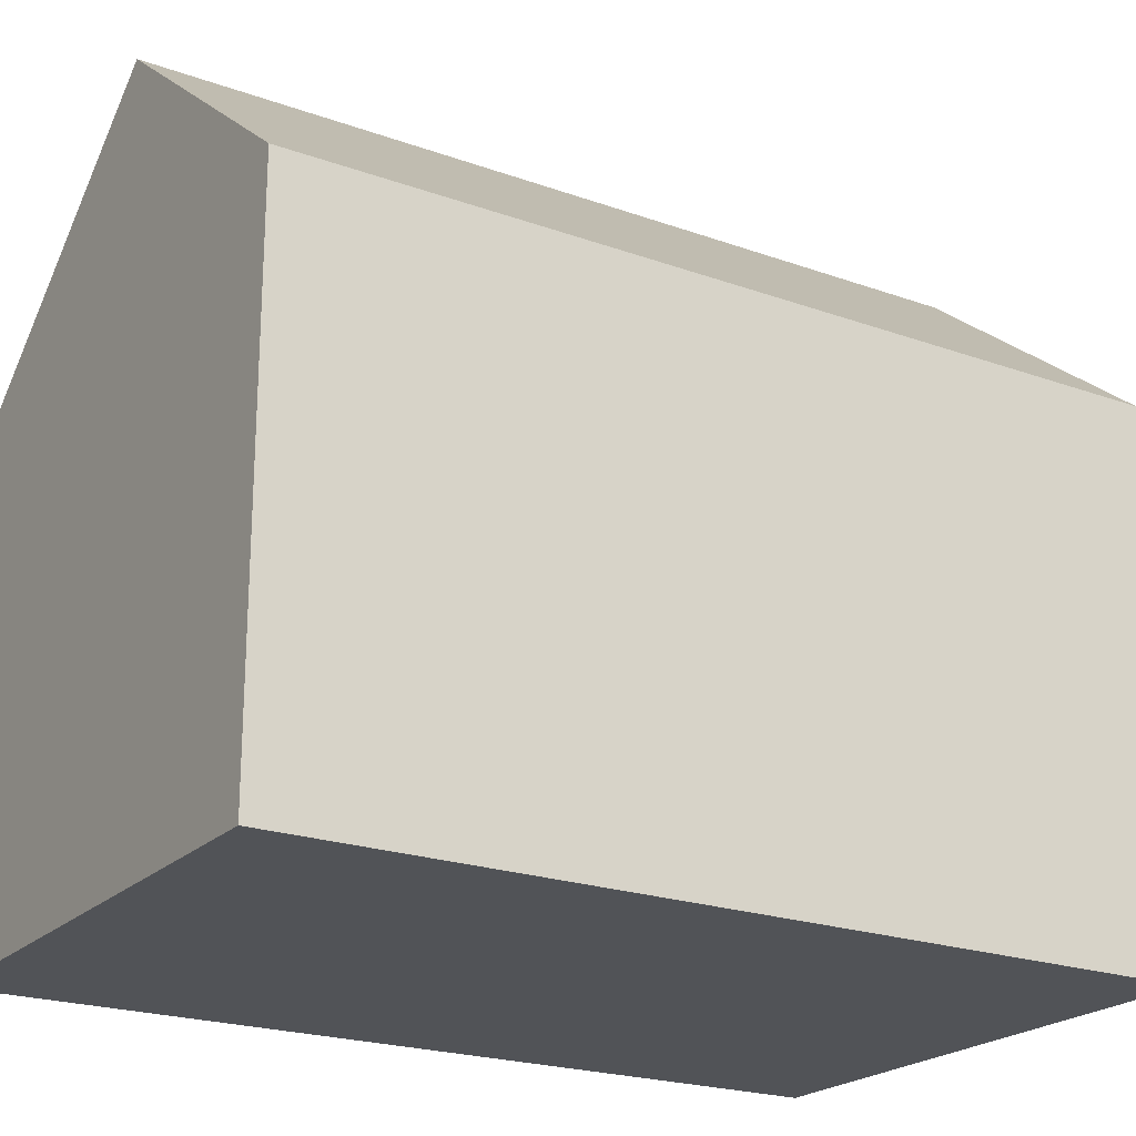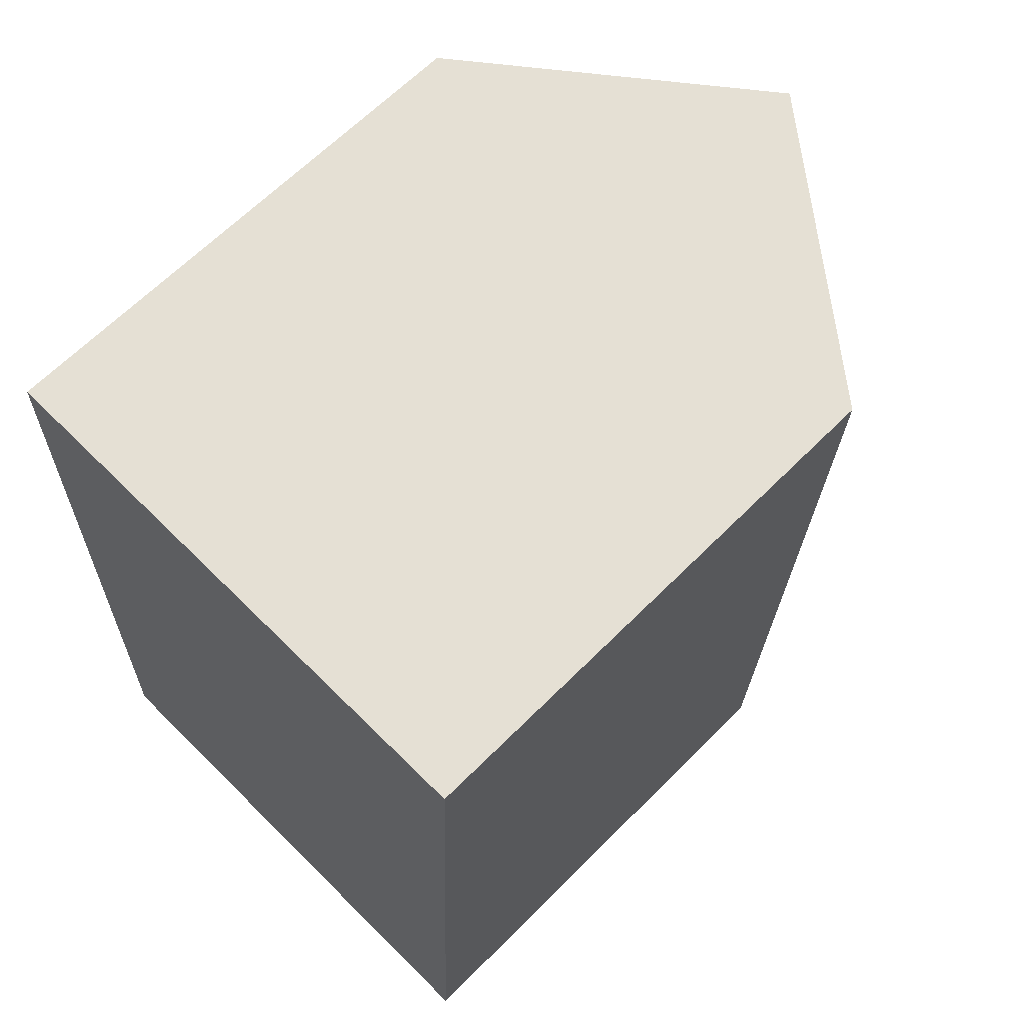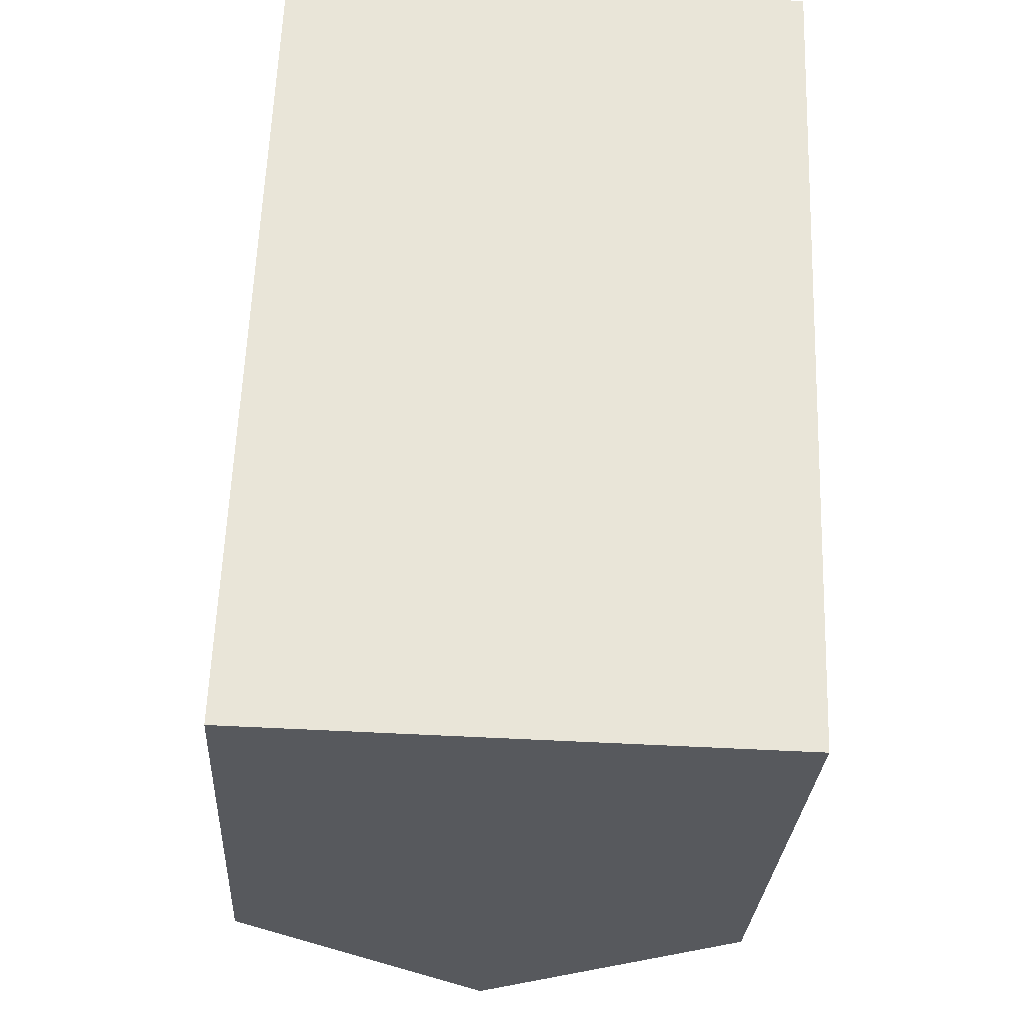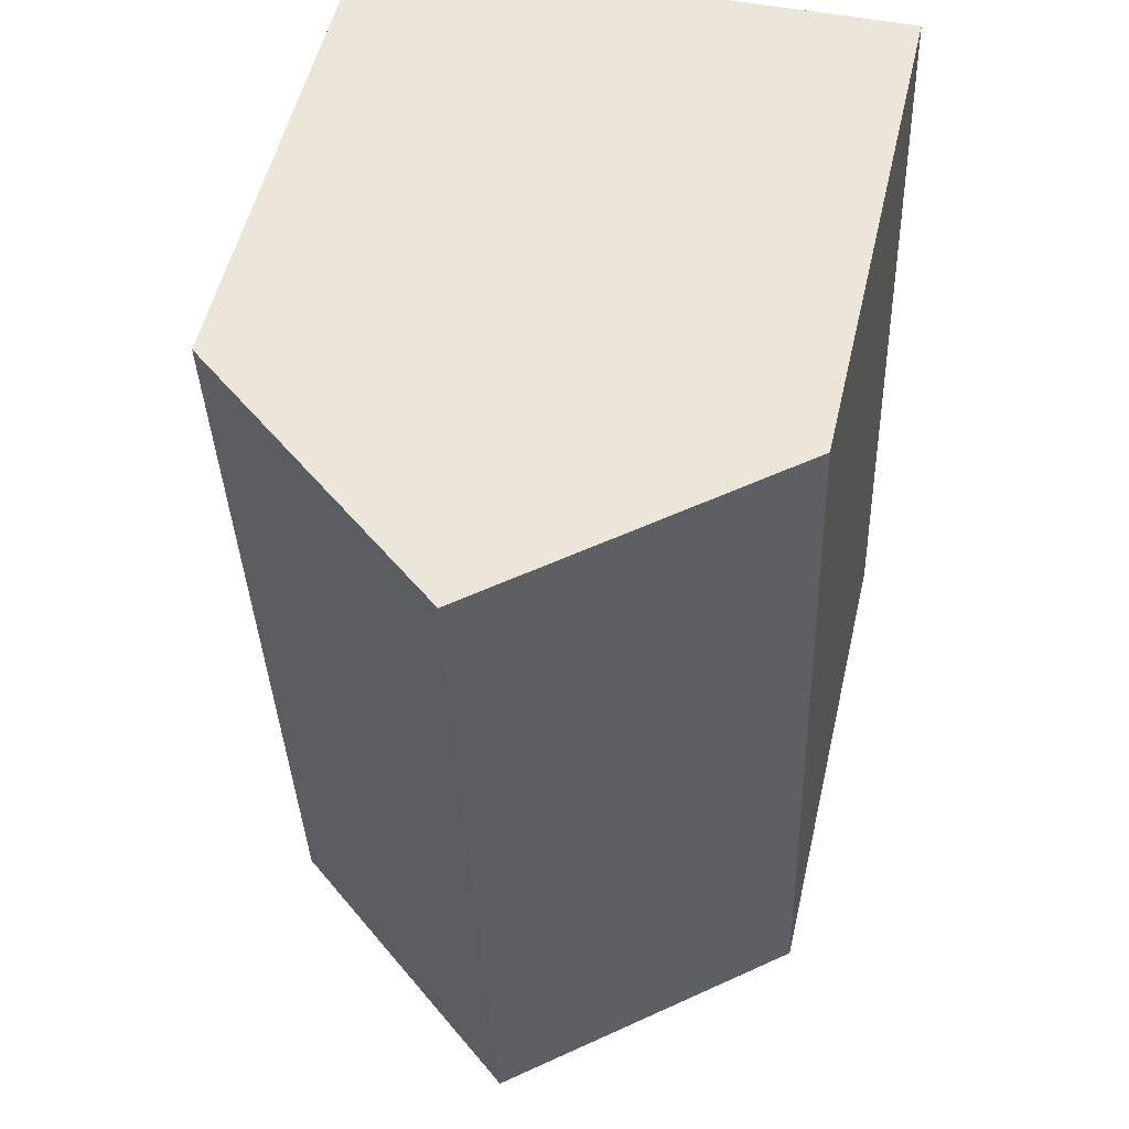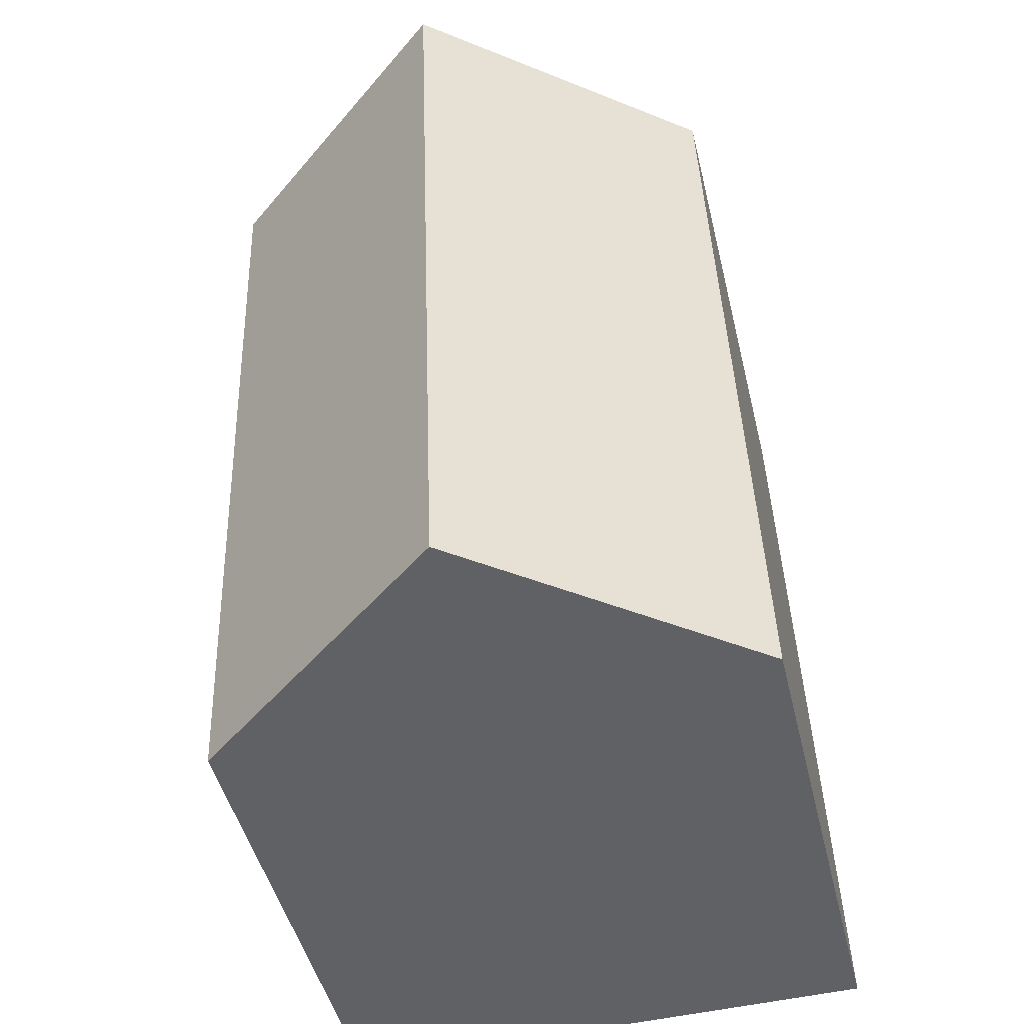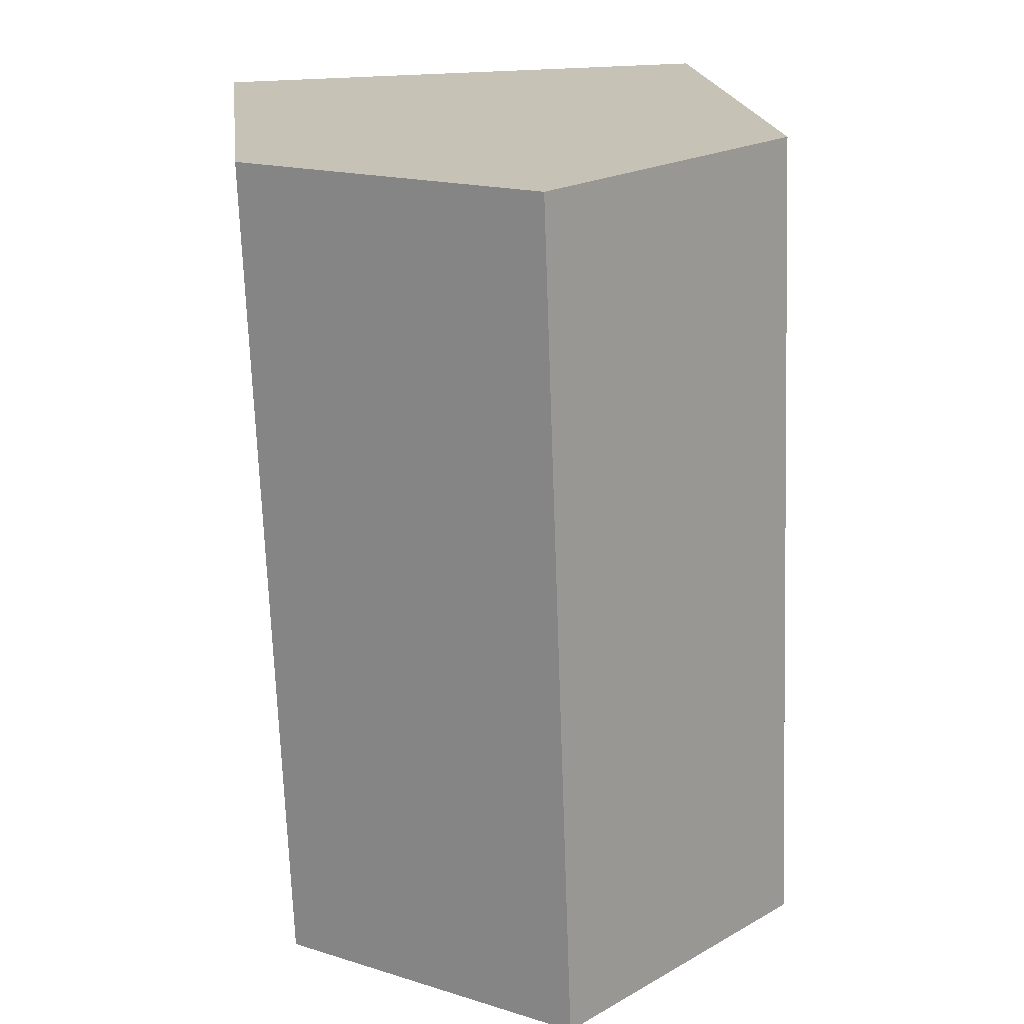
<metadata>
{"format":"obj","ext":"obj","renderer":"f3d","projection":"perspective","resolution":1024,"background":"white","views":[{"elev":-21.8,"azim":-120.2,"up":"+Y"},{"elev":65.0,"azim":44.8,"up":"+Z"},{"elev":-28.9,"azim":-3.3,"up":"+Z"},{"elev":53.7,"azim":-167.0,"up":"+Z"},{"elev":-46.7,"azim":-166.6,"up":"+Z"},{"elev":19.2,"azim":173.2,"up":"+Z"}]}
</metadata>
<code>
v  10.8 10.1 8.905
v  5.834 14.27 16.42
v  11.07 10.09 16.3
v  5.236 14.27 -0.123
v  10.47 10.1 -0.245
v  0.255 10.1 7.048
v  0 10.1 6.183e-16
v  0.325 10.1 8.996
v  0.598 10.1 16.55
v  0 0 0
v  0.255 -4.316e-16 7.048
v  0.325 -5.508e-16 8.996
v  0.598 -1.013e-15 16.55
v  11.07 -9.978e-16 16.3
v  5.834 -1.006e-15 16.42
v  10.8 -5.453e-16 8.905
v  10.47 1.5e-17 -0.245
v  5.236 7.532e-18 -0.123
g defaultobject
f 1 2 3
f 2 1 4
f 4 1 5
f 6 4 7
f 4 6 2
f 2 6 8
f 2 8 9
f 10 6 7
f 6 10 8
f 8 10 9
f 9 10 11
f 9 11 12
f 9 12 13
f 9 3 2
f 3 9 13
f 3 13 14
f 14 13 15
f 14 1 3
f 1 14 5
f 5 14 16
f 5 16 17
f 5 7 4
f 7 5 10
f 10 5 18
f 18 5 17
f 12 15 13
f 15 12 14
f 14 12 16
f 16 12 11
f 16 11 10
f 16 10 17
f 17 10 18

</code>
